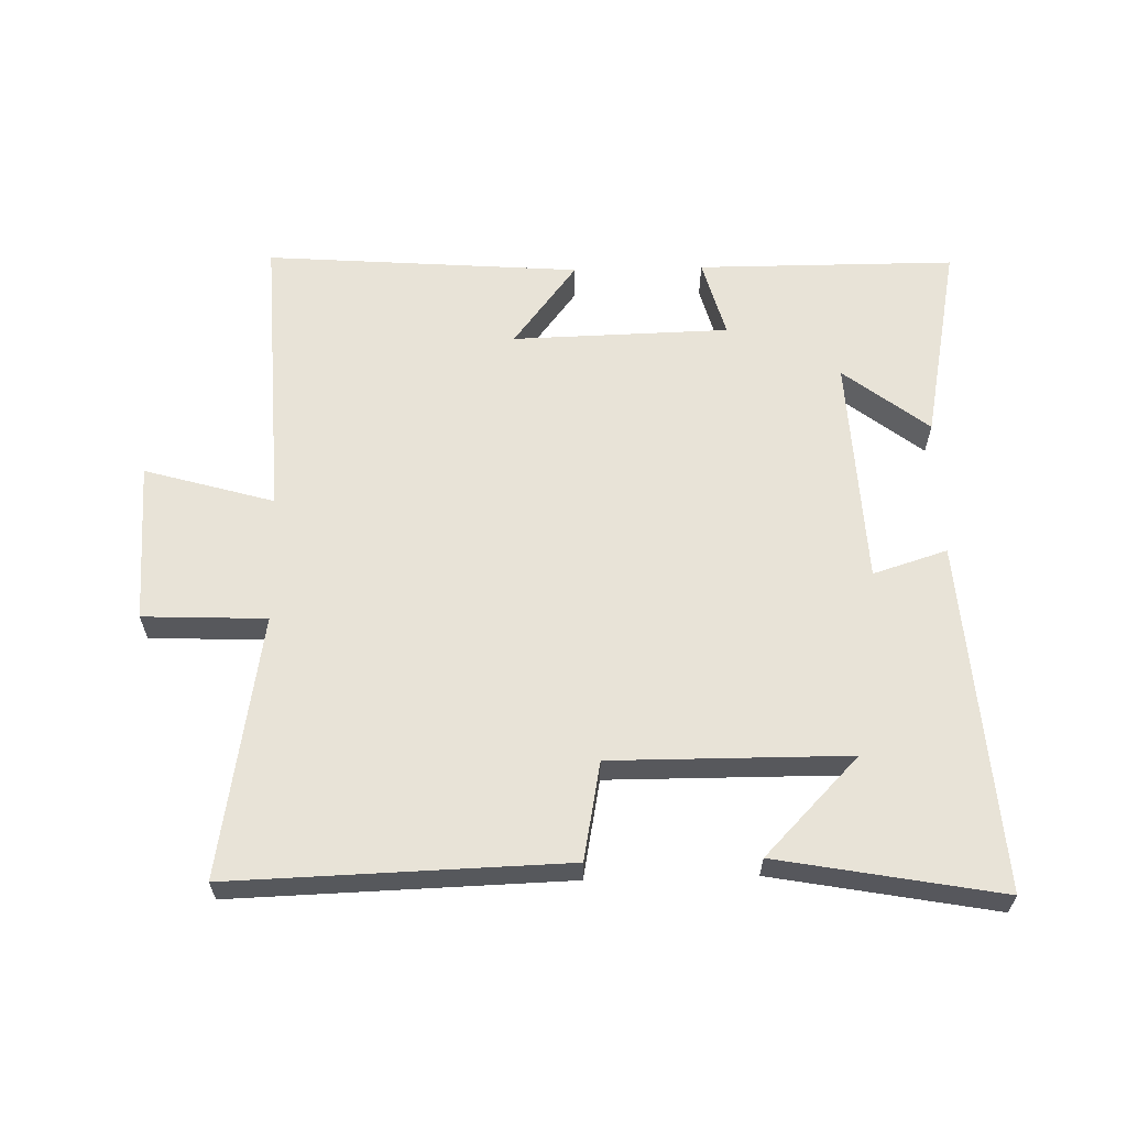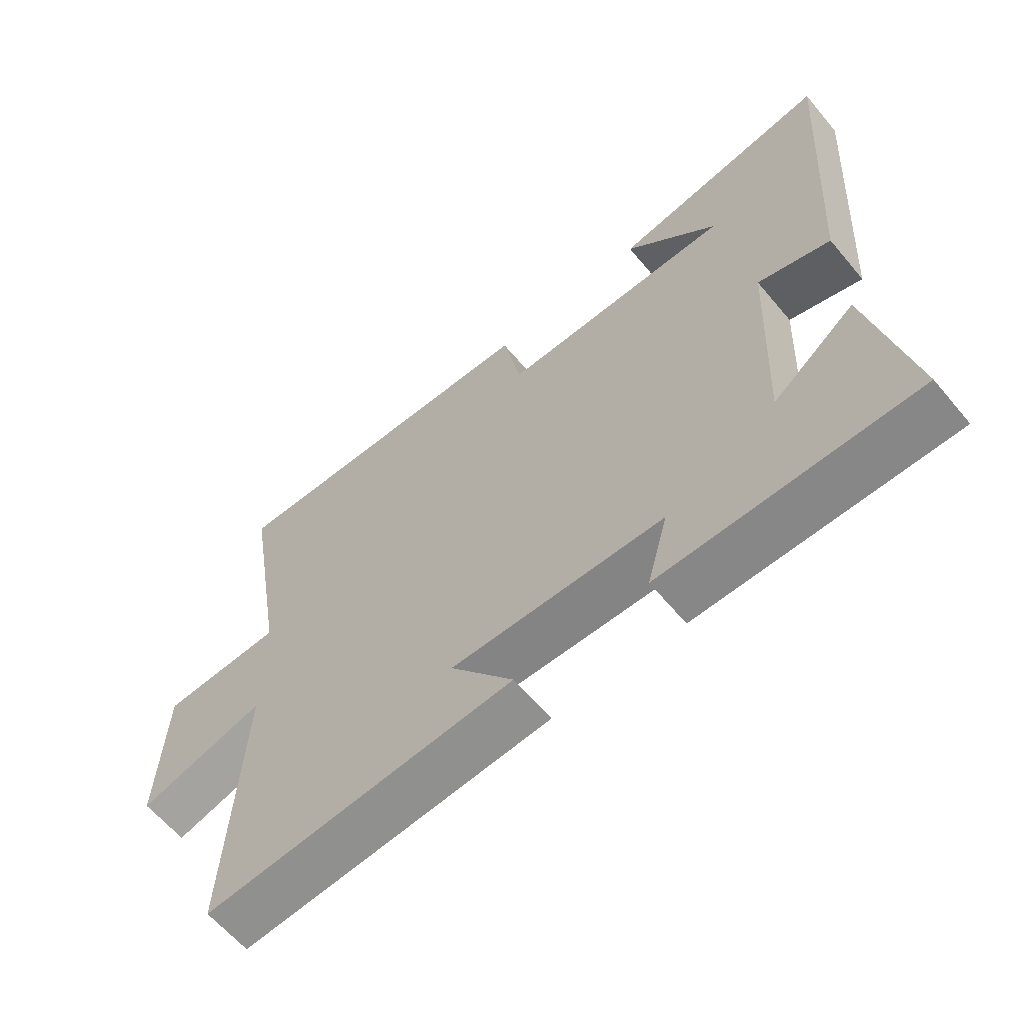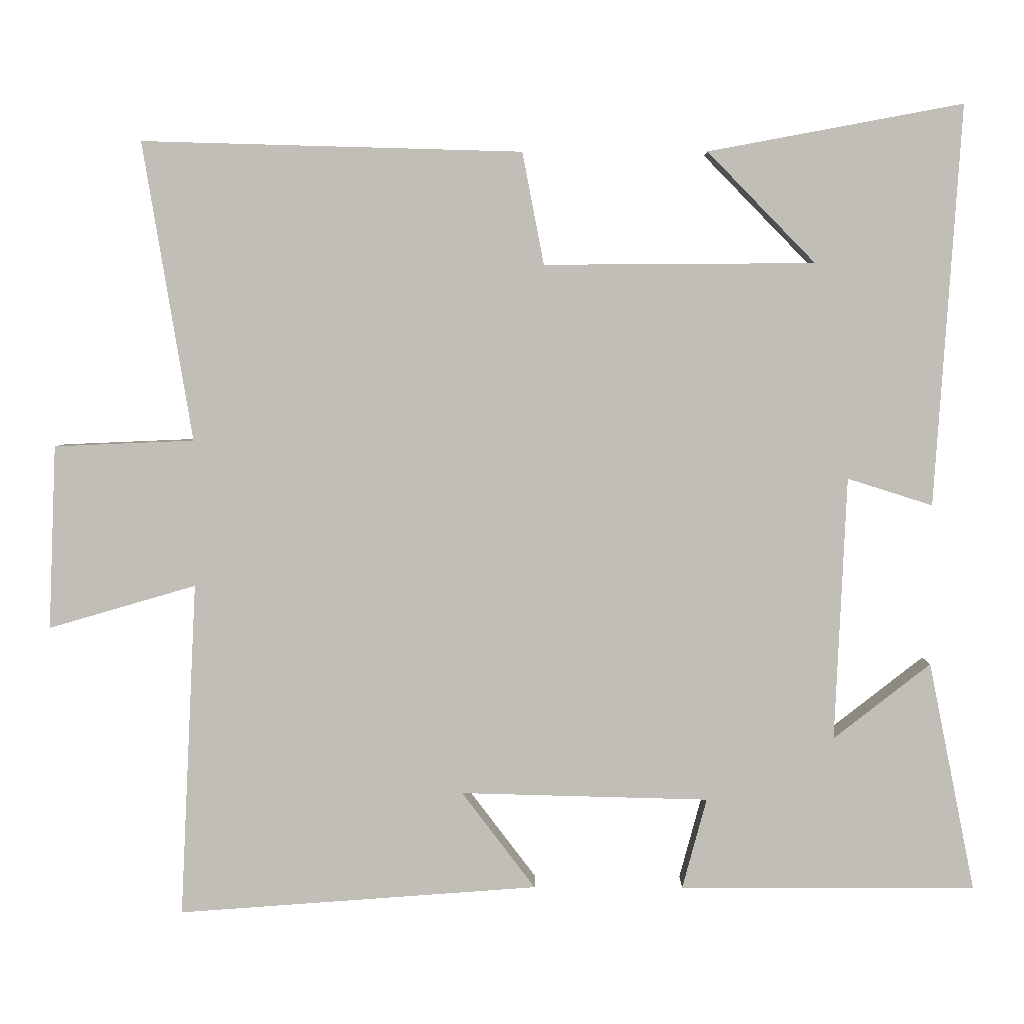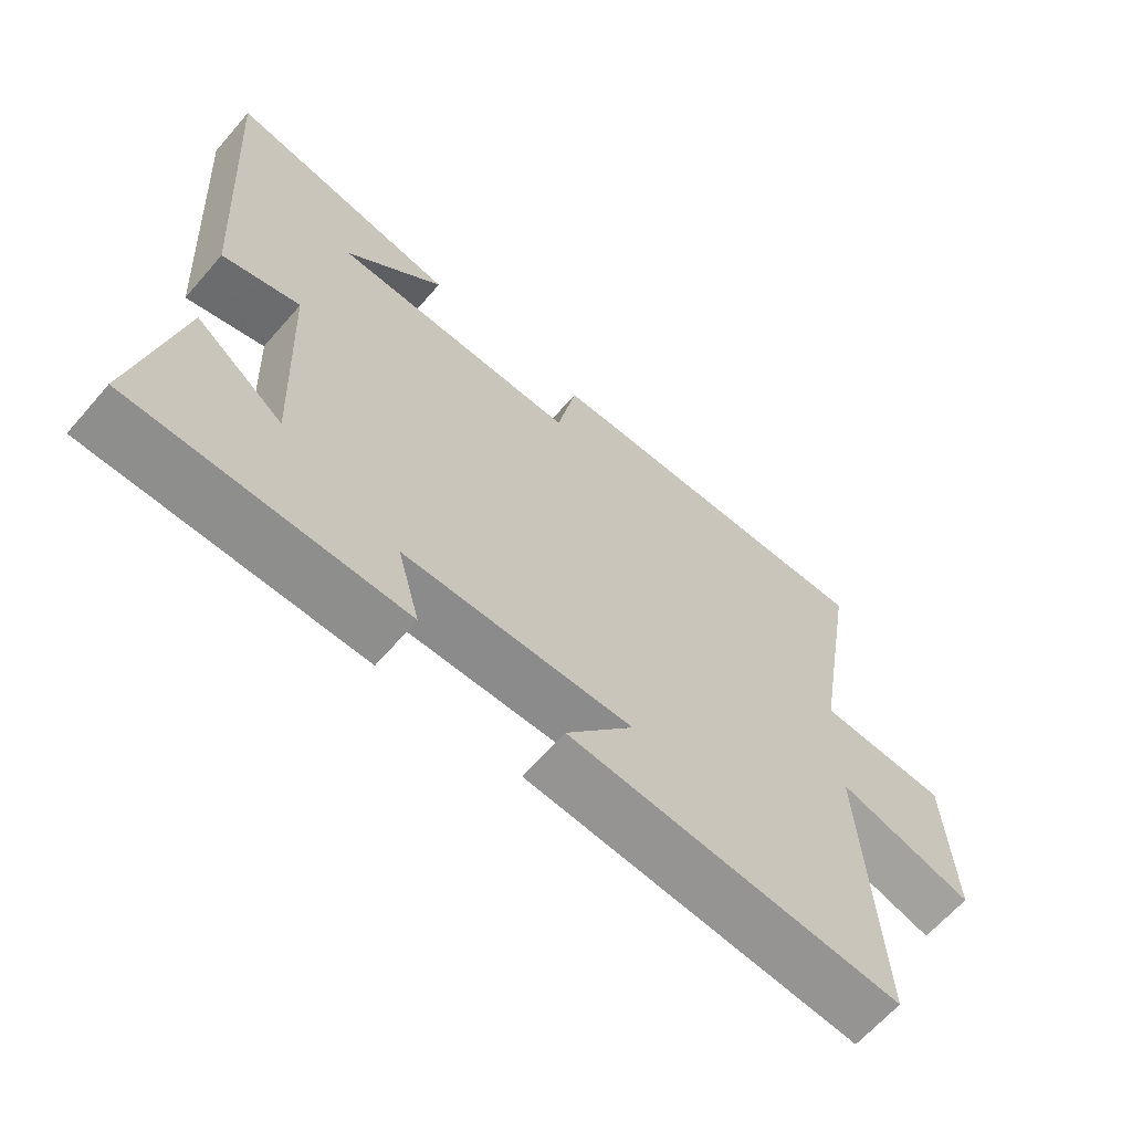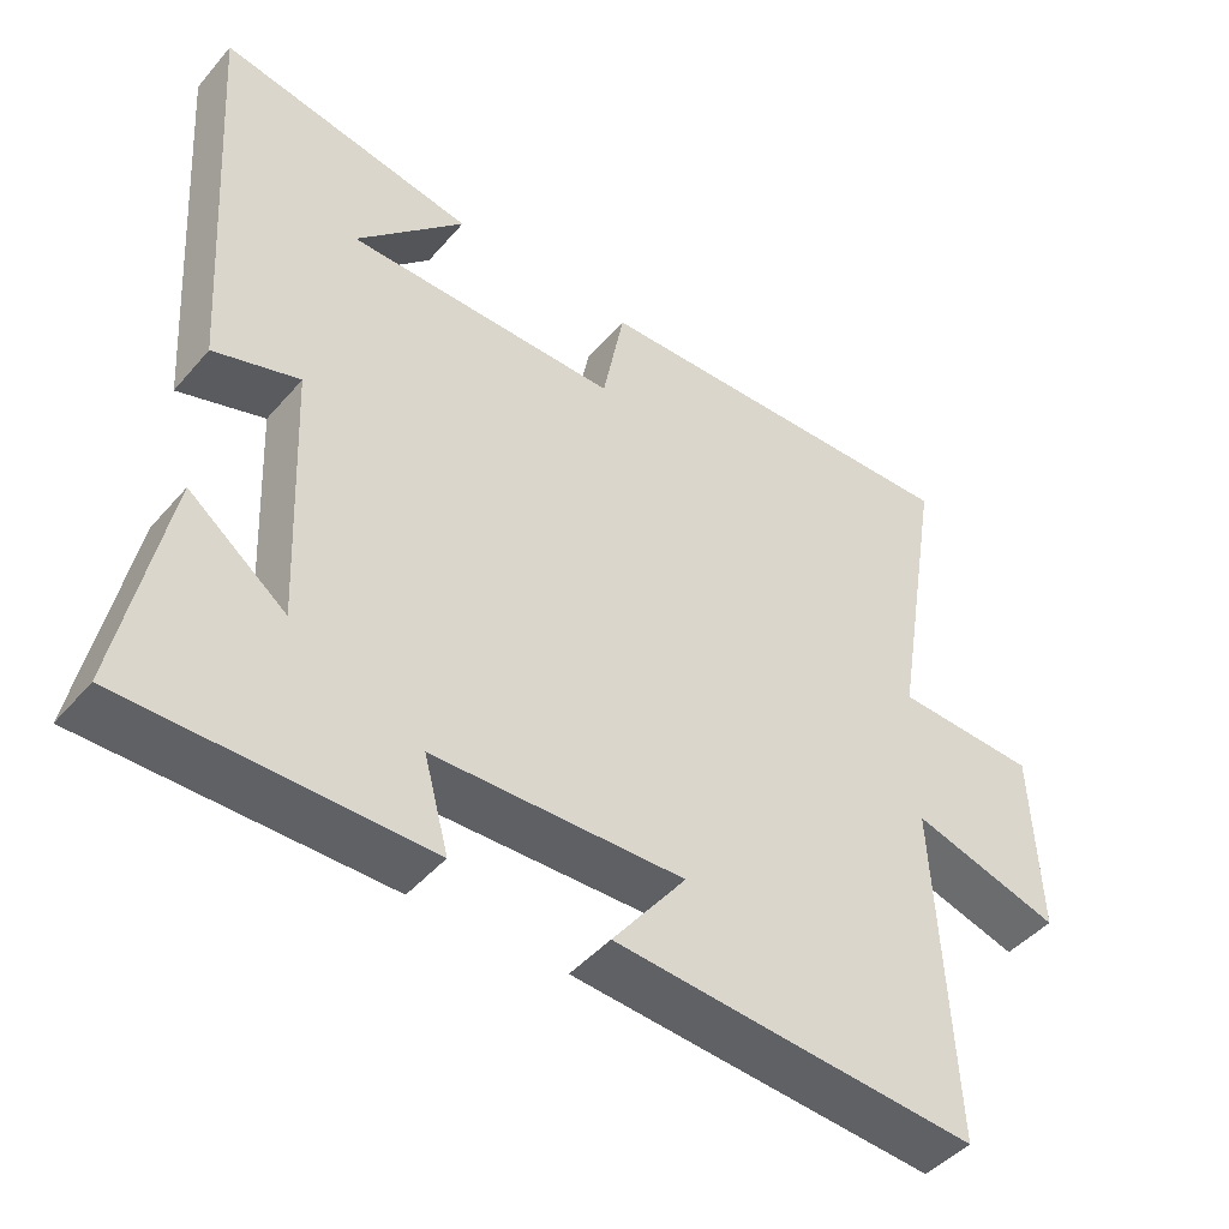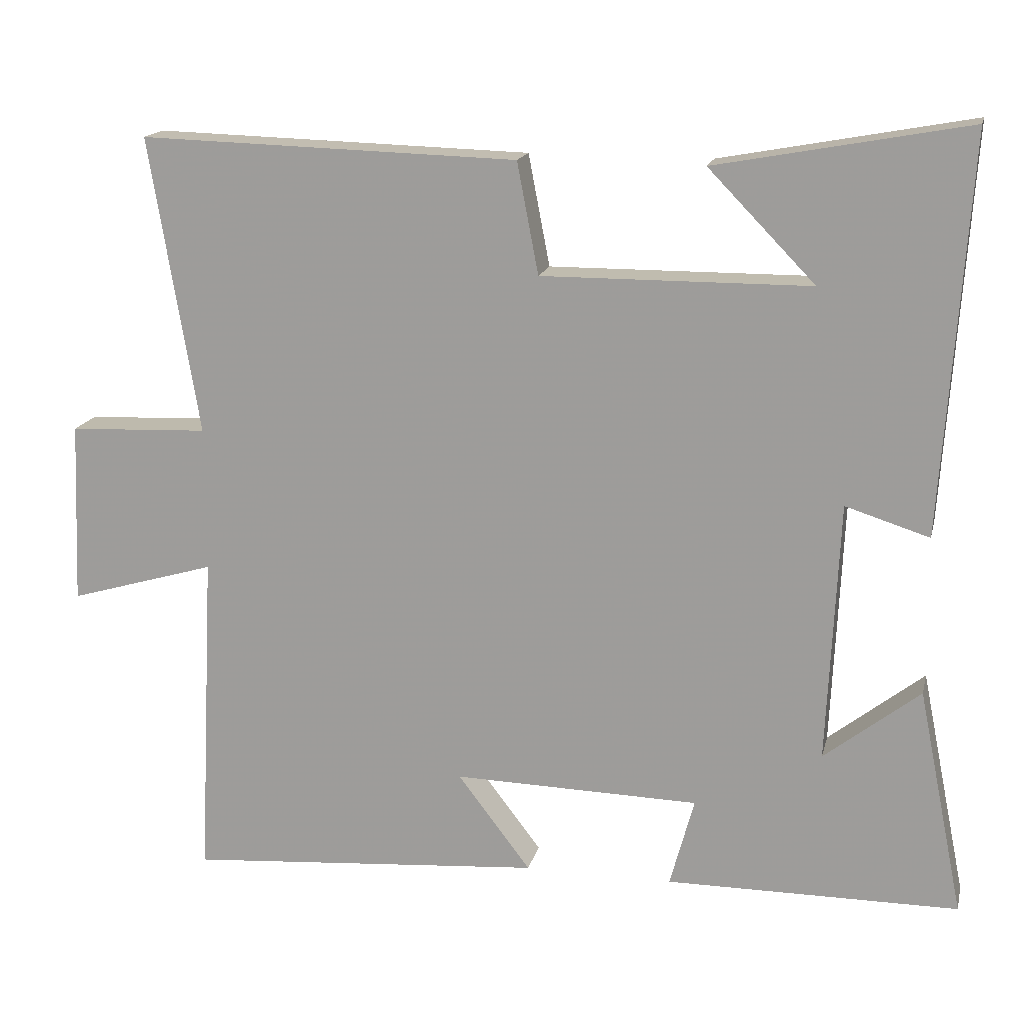
<metadata>
{"format":"obj","ext":"obj","renderer":"f3d","projection":"perspective","resolution":1024,"background":"white","views":[{"elev":61.5,"azim":-1.5,"up":"+Y"},{"elev":-62.4,"azim":39.9,"up":"+Z"},{"elev":3.9,"azim":1.0,"up":"+Z"},{"elev":-64.8,"azim":139.0,"up":"+Z"},{"elev":-45.6,"azim":142.0,"up":"+Z"},{"elev":16.4,"azim":12.9,"up":"+Z"}]}
</metadata>
<code>
v -0.567 0.07 0.515
v -0.054 0.07 0.5
v -0.025 0.07 0.349
v 0.339 0.07 0.351
v 0.194 0.07 0.5
v 0.536 0.07 0.563
v 0.5 0.07 0.025
v 0.386 0.07 0.061
v 0.37 0.07 -0.293
v 0.5 0.07 -0.191
v 0.562 0.07 -0.499
v 0.165 0.07 -0.5
v 0.198 0.07 -0.378
v -0.136 0.07 -0.37
v -0.037 0.07 -0.5
v -0.522 0.07 -0.537
v -0.5 0.07 -0.086
v -0.699 0.07 -0.144
v -0.689 0.07 0.104
v -0.5 0.07 0.112
v -0.567 0 0.515
v -0.054 0 0.5
v -0.025 0 0.349
v 0.339 0 0.351
v 0.194 0 0.5
v 0.536 0 0.563
v 0.5 0 0.025
v 0.386 0 0.061
v 0.37 0 -0.293
v 0.5 0 -0.191
v 0.562 0 -0.499
v 0.165 0 -0.5
v 0.198 0 -0.378
v -0.136 0 -0.37
v -0.037 0 -0.5
v -0.522 0 -0.537
v -0.5 0 -0.086
v -0.699 0 -0.144
v -0.689 0 0.104
v -0.5 0 0.112
f 17 18 19 20
f 14 15 16 17
f 13 14 17 20
f 11 12 13
f 9 10 11
f 13 20 1
f 11 13 1
f 9 11 1
f 6 7 8
f 4 5 6
f 4 6 8
f 3 4 8 9
f 1 2 3
f 1 3 9
f 40 39 38 37
f 37 36 35 34
f 40 37 34 33
f 33 32 31
f 31 30 29
f 21 40 33
f 21 33 31
f 21 31 29
f 28 27 26
f 26 25 24
f 28 26 24
f 29 28 24 23
f 23 22 21
f 29 23 21
f 1 21 22 2
f 2 22 23 3
f 3 23 24 4
f 4 24 25 5
f 5 25 26 6
f 6 26 27 7
f 7 27 28 8
f 8 28 29 9
f 9 29 30 10
f 10 30 31 11
f 11 31 32 12
f 12 32 33 13
f 13 33 34 14
f 14 34 35 15
f 15 35 36 16
f 16 36 37 17
f 17 37 38 18
f 18 38 39 19
f 19 39 40 20
f 20 40 21 1

</code>
